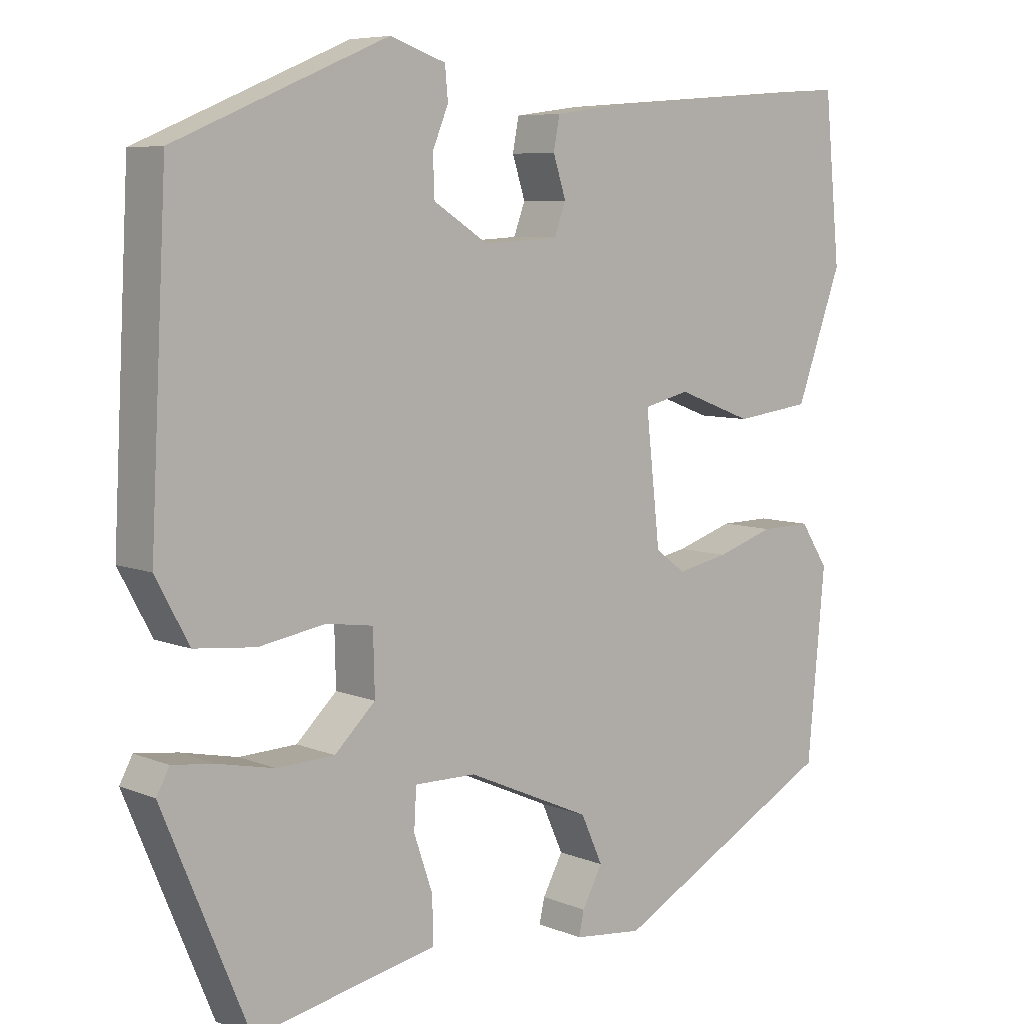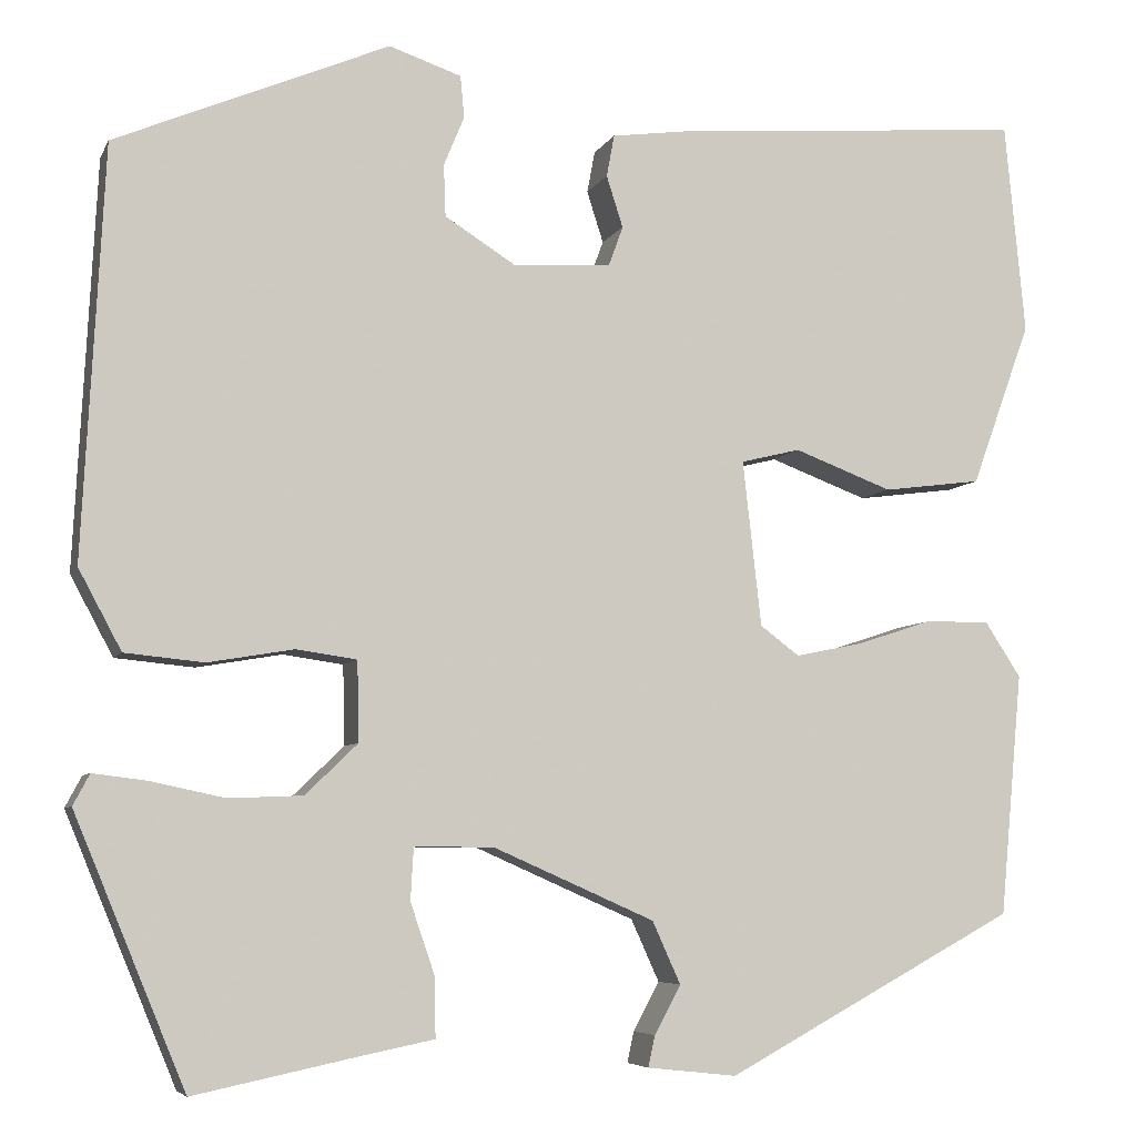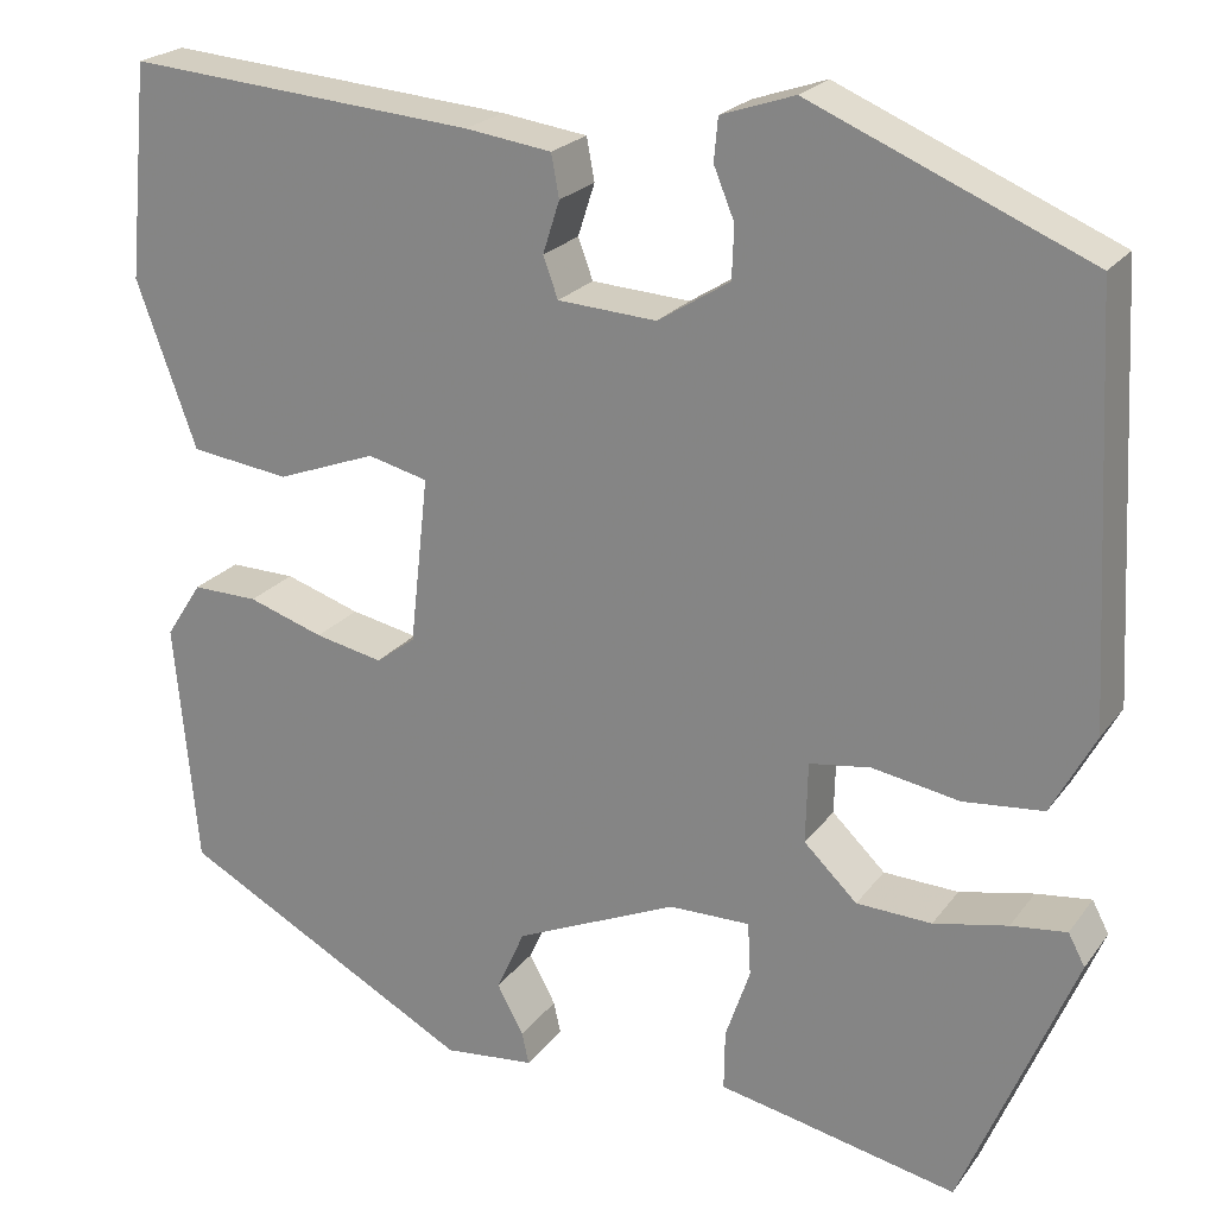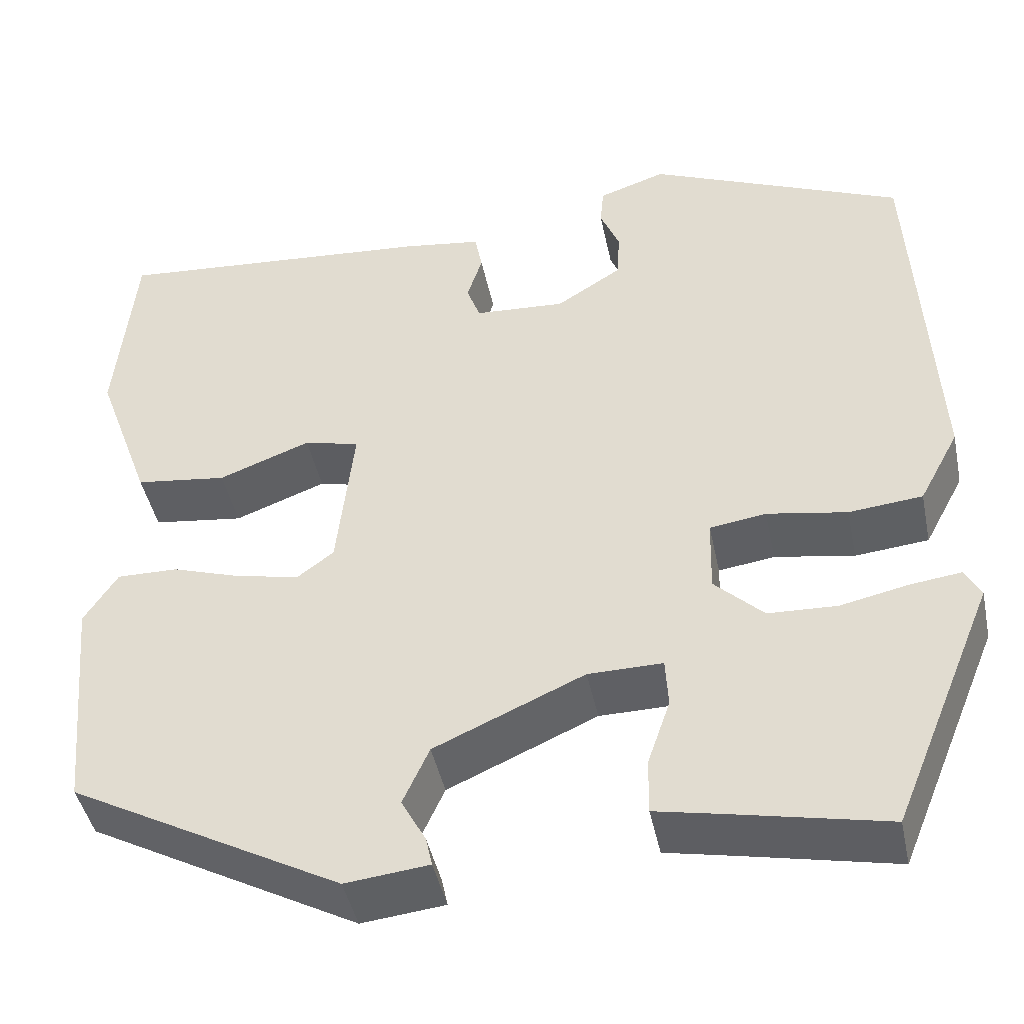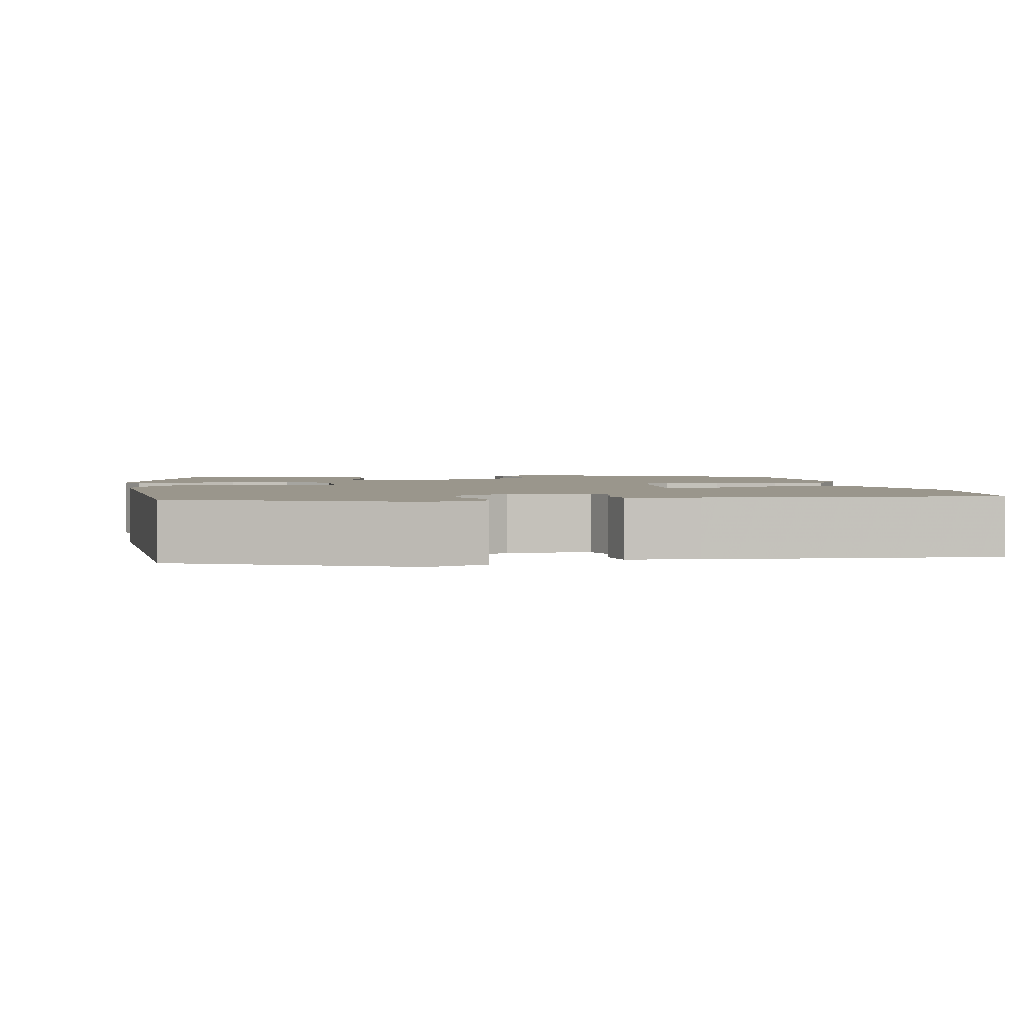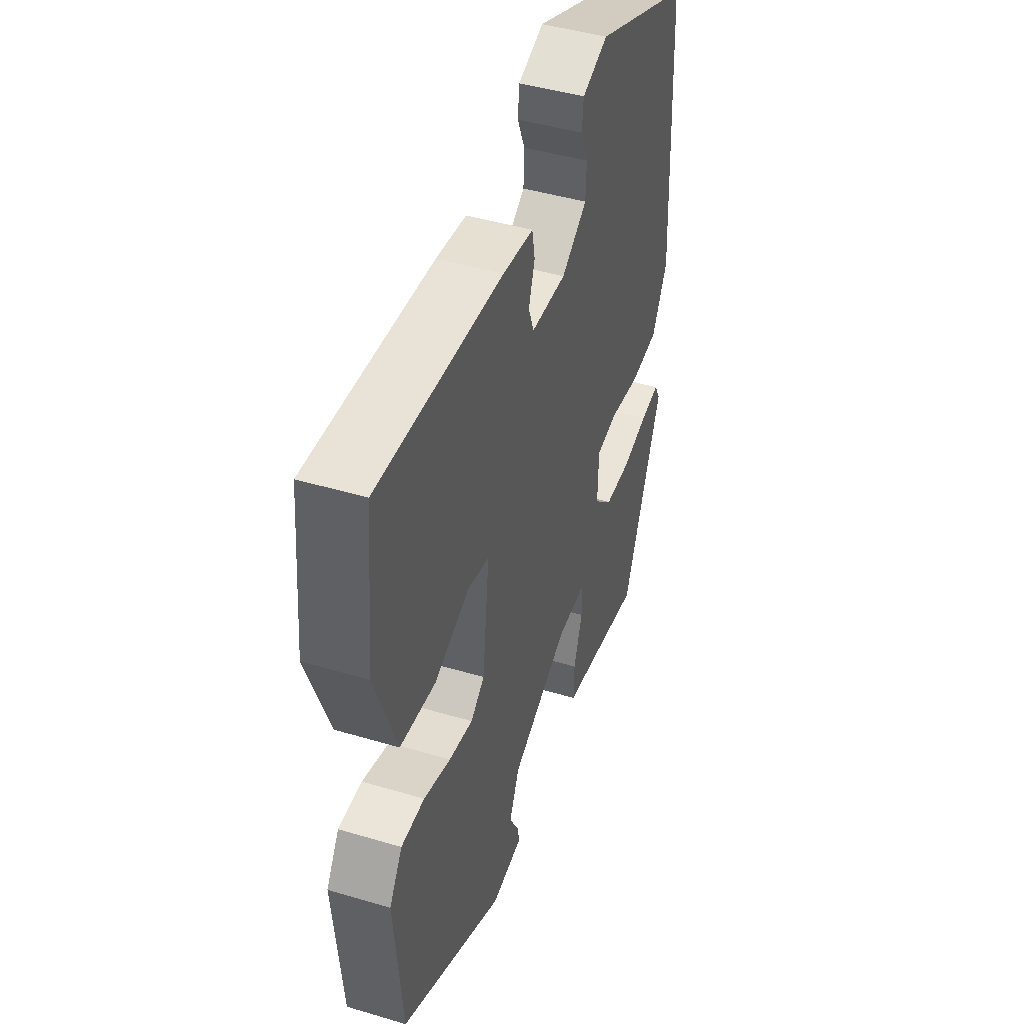
<metadata>
{"format":"obj","ext":"obj","renderer":"f3d","projection":"perspective","resolution":1024,"background":"white","views":[{"elev":7.0,"azim":-40.6,"up":"+Z"},{"elev":-6.2,"azim":-16.3,"up":"+Z"},{"elev":22.4,"azim":-153.3,"up":"+Z"},{"elev":-44.1,"azim":-168.3,"up":"+Z"},{"elev":2.5,"azim":-11.3,"up":"+Y"},{"elev":45.2,"azim":109.0,"up":"+Z"}]}
</metadata>
<code>
v 0.469 0.07 0.51
v 0.49 0.07 0.293
v 0.429 0.07 0.125
v 0.328 0.07 0.112
v 0.227 0.07 0.15
v 0.166 0.07 0.135
v 0.185 0.07 -0.035
v 0.225 0.07 -0.065
v 0.294 0.07 -0.051
v 0.371 0.07 -0.026
v 0.438 0.07 -0.025
v 0.475 0.07 -0.082
v 0.452 0.07 -0.331
v 0.153 0.07 -0.492
v 0.061 0.07 -0.482
v 0.068 0.07 -0.45
v 0.095 0.07 -0.4
v 0.066 0.07 -0.336
v -0.099 0.07 -0.263
v -0.181 0.07 -0.262
v -0.184 0.07 -0.316
v -0.159 0.07 -0.389
v -0.158 0.07 -0.45
v -0.233 0.07 -0.465
v -0.401 0.07 -0.5
v -0.515 0.07 -0.225
v -0.498 0.07 -0.193
v -0.442 0.07 -0.2
v -0.367 0.07 -0.216
v -0.291 0.07 -0.213
v -0.237 0.07 -0.161
v -0.239 0.07 -0.079
v -0.301 0.07 -0.07
v -0.389 0.07 -0.085
v -0.47 0.07 -0.077
v -0.514 0.07 0.005
v -0.492 0.07 0.426
v -0.211 0.07 0.545
v -0.137 0.07 0.52
v -0.133 0.07 0.477
v -0.154 0.07 0.426
v -0.152 0.07 0.373
v -0.079 0.07 0.327
v 0.021 0.07 0.333
v 0.036 0.07 0.374
v 0.019 0.07 0.427
v 0.027 0.07 0.47
v 0.114 0.07 0.482
v 0.469 0 0.51
v 0.49 0 0.293
v 0.429 0 0.125
v 0.328 0 0.112
v 0.227 0 0.15
v 0.166 0 0.135
v 0.185 0 -0.035
v 0.225 0 -0.065
v 0.294 0 -0.051
v 0.371 0 -0.026
v 0.438 0 -0.025
v 0.475 0 -0.082
v 0.452 0 -0.331
v 0.153 0 -0.492
v 0.061 0 -0.482
v 0.068 0 -0.45
v 0.095 0 -0.4
v 0.066 0 -0.336
v -0.099 0 -0.263
v -0.181 0 -0.262
v -0.184 0 -0.316
v -0.159 0 -0.389
v -0.158 0 -0.45
v -0.233 0 -0.465
v -0.401 0 -0.5
v -0.515 0 -0.225
v -0.498 0 -0.193
v -0.442 0 -0.2
v -0.367 0 -0.216
v -0.291 0 -0.213
v -0.237 0 -0.161
v -0.239 0 -0.079
v -0.301 0 -0.07
v -0.389 0 -0.085
v -0.47 0 -0.077
v -0.514 0 0.005
v -0.492 0 0.426
v -0.211 0 0.545
v -0.137 0 0.52
v -0.133 0 0.477
v -0.154 0 0.426
v -0.152 0 0.373
v -0.079 0 0.327
v 0.021 0 0.333
v 0.036 0 0.374
v 0.019 0 0.427
v 0.027 0 0.47
v 0.114 0 0.482
f 3 4 5
f 2 3 5
f 1 2 5
f 48 1 5
f 47 48 5
f 46 47 5
f 45 46 5
f 44 45 5 6
f 43 44 6 7
f 42 43 7
f 39 40 41
f 38 39 41
f 37 38 41
f 36 37 41
f 35 36 41
f 34 35 41
f 33 34 41 42
f 32 33 42 7
f 27 28 29
f 26 27 29
f 25 26 29
f 24 25 29
f 24 29 30
f 23 24 30
f 22 23 30
f 21 22 30
f 20 21 30 31
f 15 16 17
f 14 15 17
f 13 14 17
f 12 13 17
f 11 12 17
f 10 11 17
f 9 10 17
f 8 9 17 18
f 32 7 8
f 31 32 8
f 20 31 8
f 19 20 8
f 8 18 19
f 53 52 51
f 53 51 50
f 53 50 49
f 53 49 96
f 53 96 95
f 53 95 94
f 53 94 93
f 54 53 93 92
f 55 54 92 91
f 55 91 90
f 89 88 87
f 89 87 86
f 89 86 85
f 89 85 84
f 89 84 83
f 89 83 82
f 90 89 82 81
f 55 90 81 80
f 77 76 75
f 77 75 74
f 77 74 73
f 77 73 72
f 78 77 72
f 78 72 71
f 78 71 70
f 78 70 69
f 79 78 69 68
f 65 64 63
f 65 63 62
f 65 62 61
f 65 61 60
f 65 60 59
f 65 59 58
f 65 58 57
f 66 65 57 56
f 56 55 80
f 56 80 79
f 56 79 68
f 56 68 67
f 67 66 56
f 1 49 50 2
f 2 50 51 3
f 3 51 52 4
f 4 52 53 5
f 5 53 54 6
f 6 54 55 7
f 7 55 56 8
f 8 56 57 9
f 9 57 58 10
f 10 58 59 11
f 11 59 60 12
f 12 60 61 13
f 13 61 62 14
f 14 62 63 15
f 15 63 64 16
f 16 64 65 17
f 17 65 66 18
f 18 66 67 19
f 19 67 68 20
f 20 68 69 21
f 21 69 70 22
f 22 70 71 23
f 23 71 72 24
f 24 72 73 25
f 25 73 74 26
f 26 74 75 27
f 27 75 76 28
f 28 76 77 29
f 29 77 78 30
f 30 78 79 31
f 31 79 80 32
f 32 80 81 33
f 33 81 82 34
f 34 82 83 35
f 35 83 84 36
f 36 84 85 37
f 37 85 86 38
f 38 86 87 39
f 39 87 88 40
f 40 88 89 41
f 41 89 90 42
f 42 90 91 43
f 43 91 92 44
f 44 92 93 45
f 45 93 94 46
f 46 94 95 47
f 47 95 96 48
f 48 96 49 1

</code>
